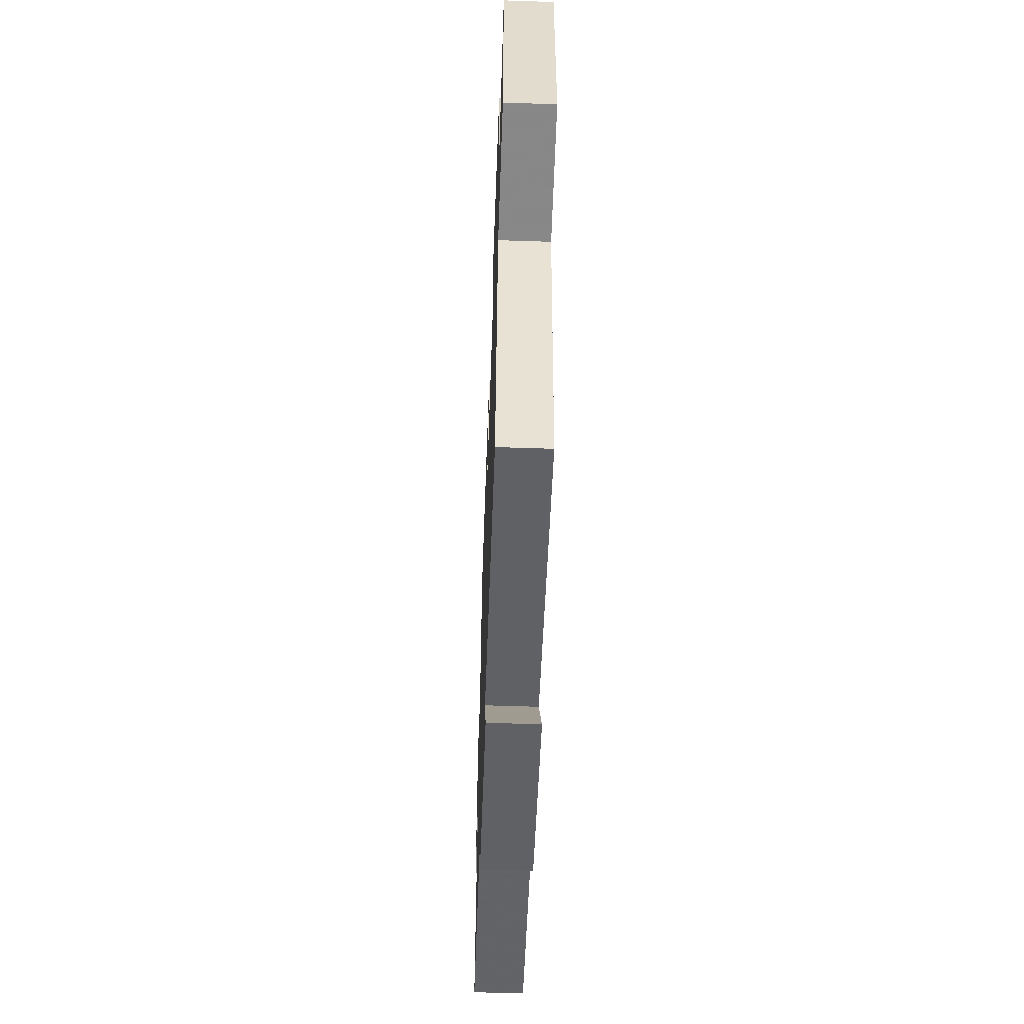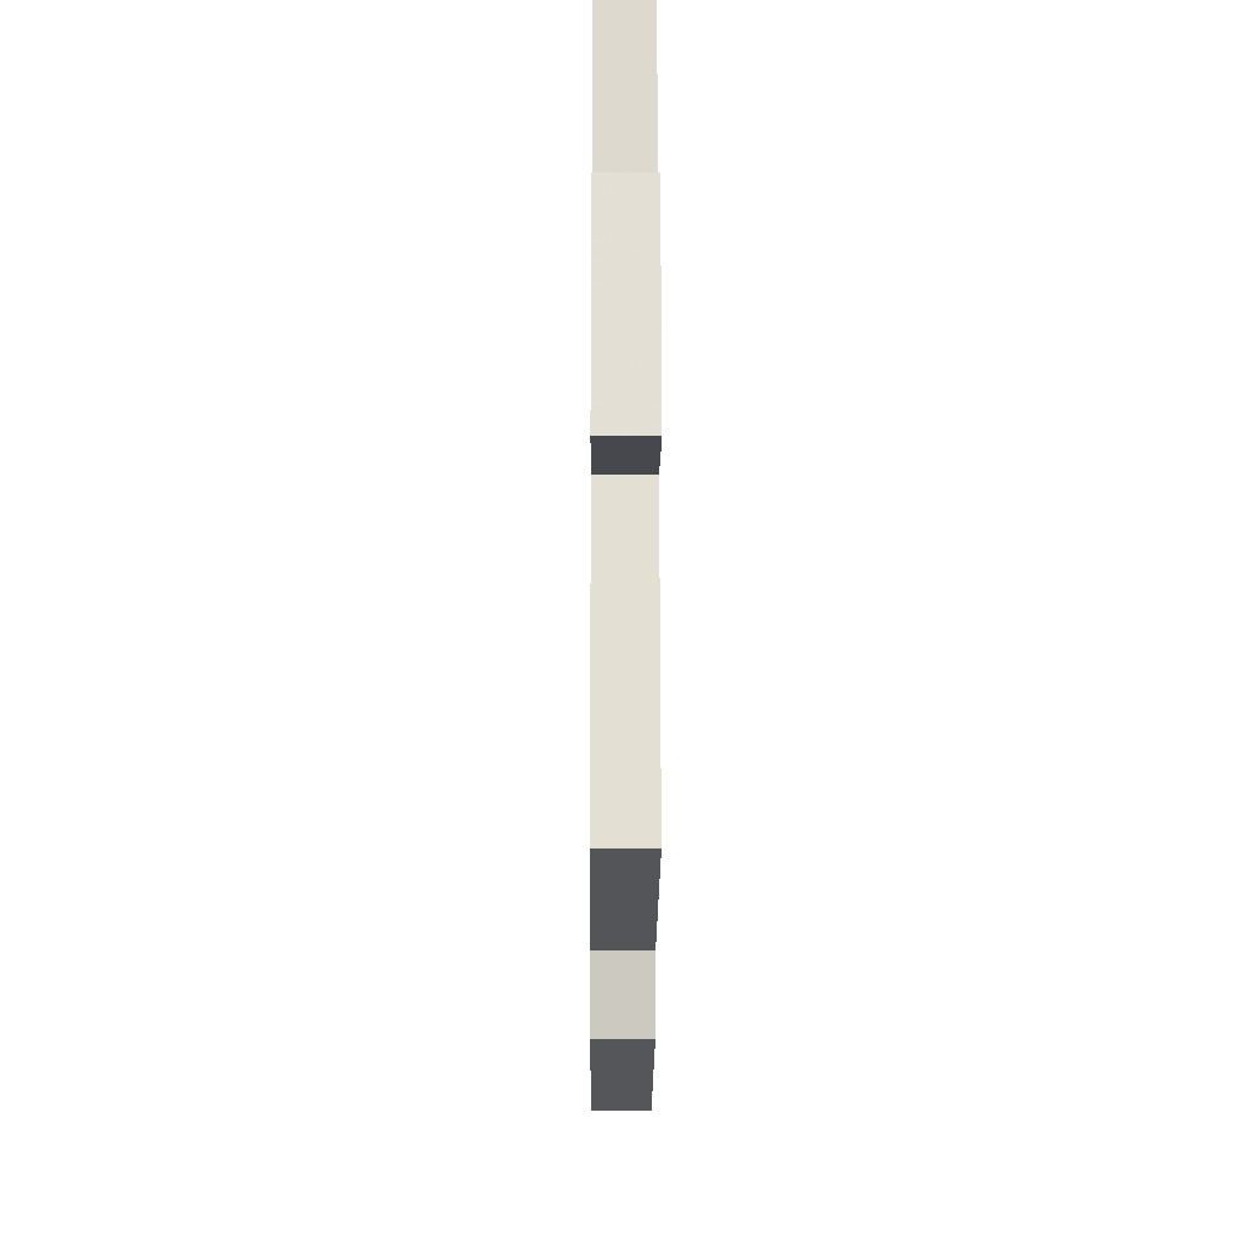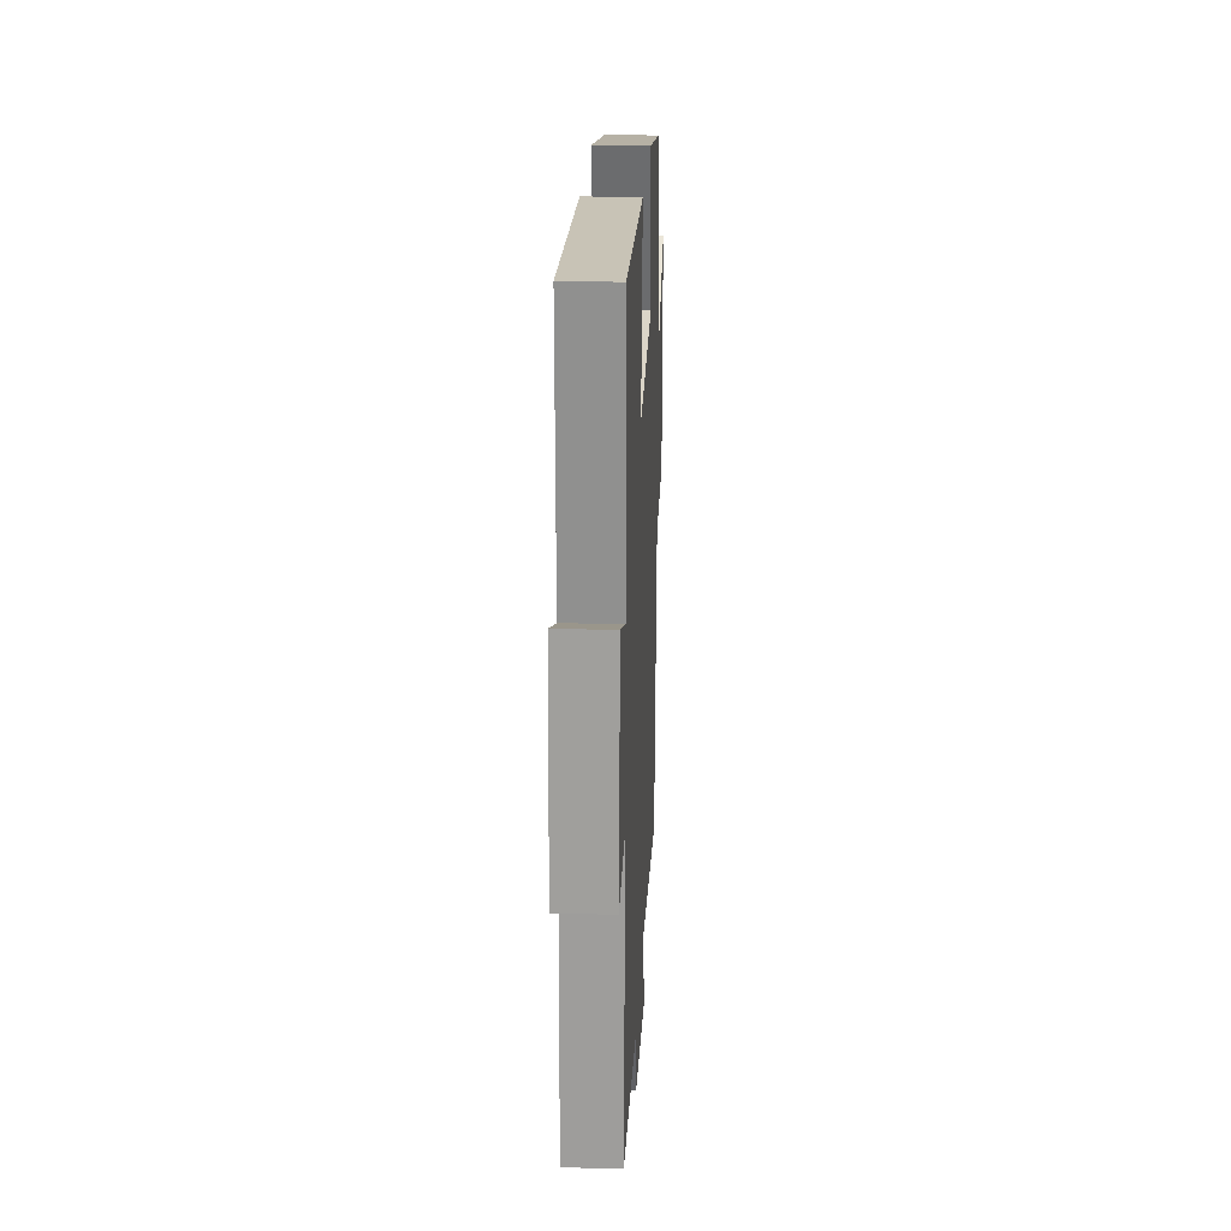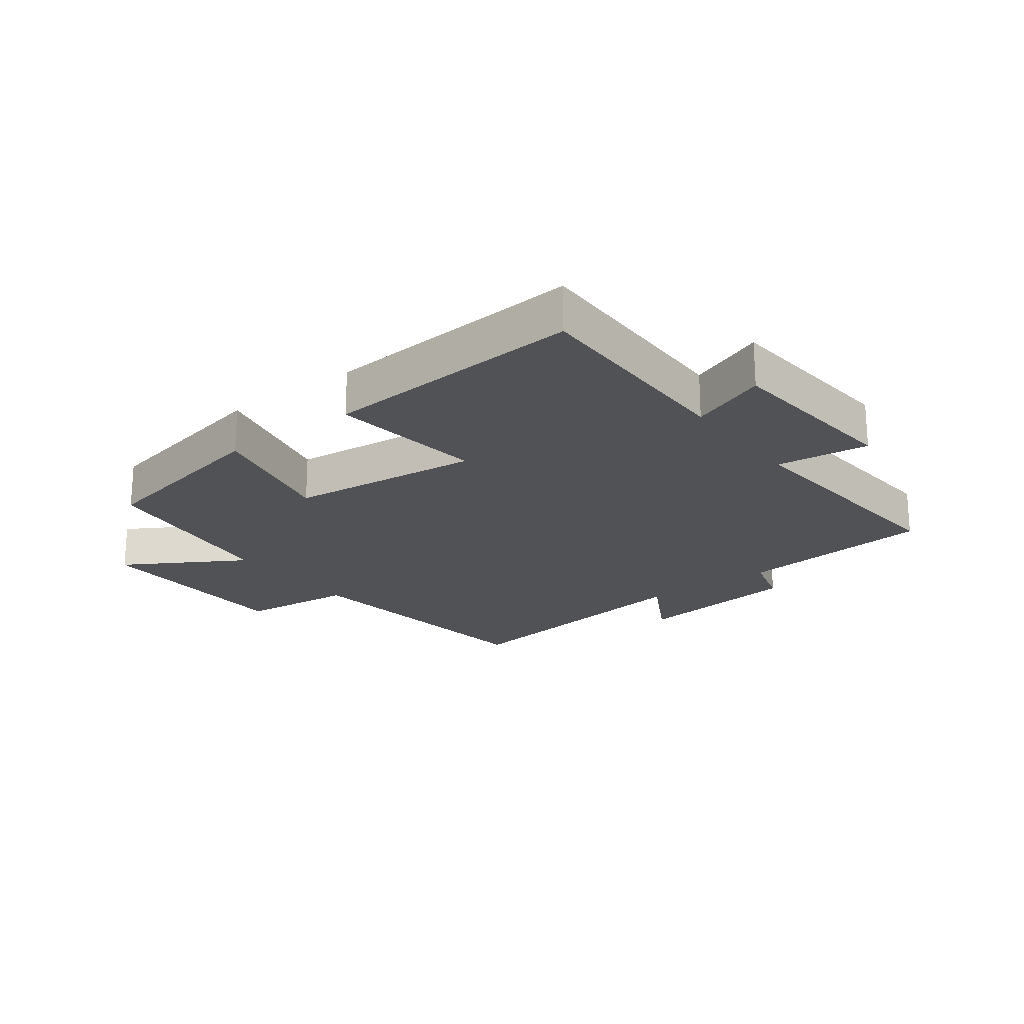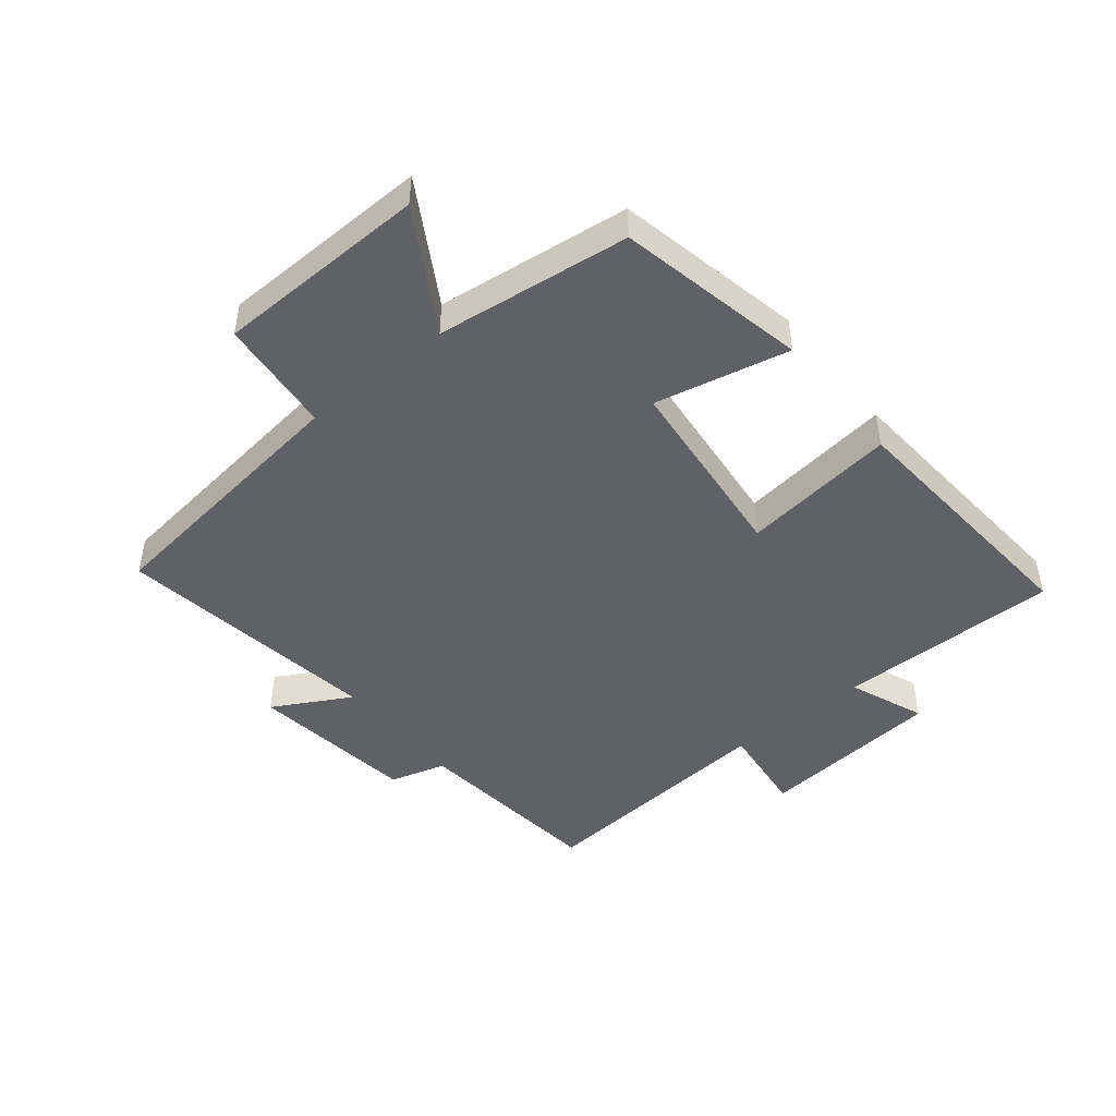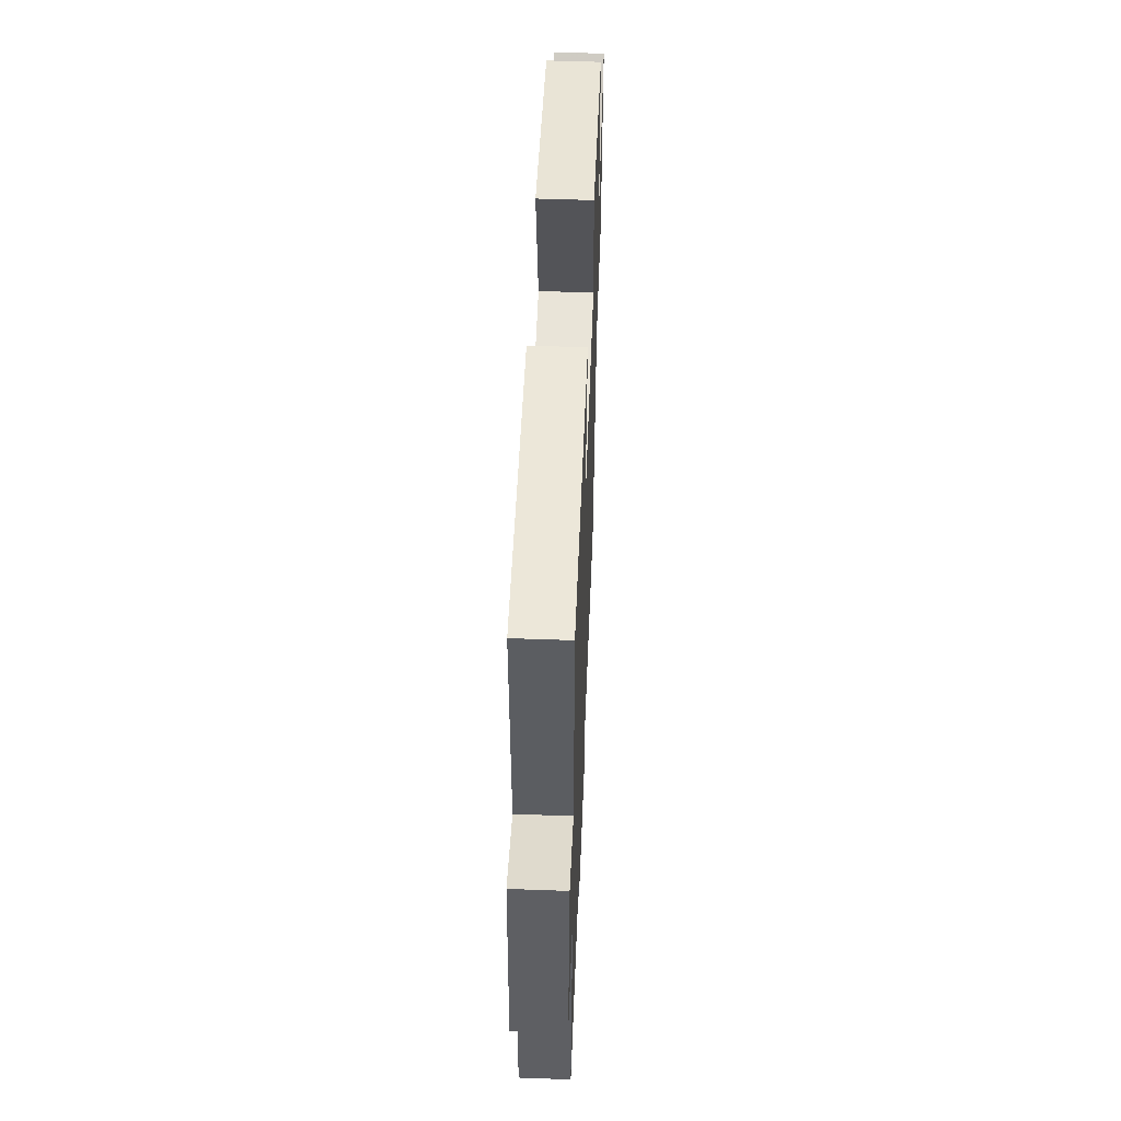
<metadata>
{"format":"obj","ext":"obj","renderer":"f3d","projection":"perspective","resolution":1024,"background":"white","views":[{"elev":-56.8,"azim":-92.0,"up":"+Z"},{"elev":-18.7,"azim":89.6,"up":"+Z"},{"elev":23.4,"azim":92.7,"up":"+Z"},{"elev":-21.2,"azim":37.1,"up":"+Y"},{"elev":-46.4,"azim":-50.7,"up":"+Y"},{"elev":53.7,"azim":92.2,"up":"+Z"}]}
</metadata>
<code>
v -0.448 0.07 -0.561
v -0.5 0.07 -0.124
v -0.687 0.07 -0.105
v -0.693 0.07 0.239
v -0.5 0.07 0.124
v -0.46 0.07 0.438
v -0.154 0.07 0.5
v -0.203 0.07 0.283
v 0.109 0.07 0.249
v 0.078 0.07 0.5
v 0.504 0.07 0.53
v 0.5 0.07 0.169
v 0.624 0.07 0.217
v 0.65 0.07 -0.083
v 0.5 0.07 -0.065
v 0.531 0.07 -0.468
v 0.212 0.07 -0.5
v 0.186 0.07 -0.591
v -0.086 0.07 -0.625
v -0.016 0.07 -0.5
v -0.448 0 -0.561
v -0.5 0 -0.124
v -0.687 0 -0.105
v -0.693 0 0.239
v -0.5 0 0.124
v -0.46 0 0.438
v -0.154 0 0.5
v -0.203 0 0.283
v 0.109 0 0.249
v 0.078 0 0.5
v 0.504 0 0.53
v 0.5 0 0.169
v 0.624 0 0.217
v 0.65 0 -0.083
v 0.5 0 -0.065
v 0.531 0 -0.468
v 0.212 0 -0.5
v 0.186 0 -0.591
v -0.086 0 -0.625
v -0.016 0 -0.5
f 17 18 19 20
f 15 16 17 20
f 15 20 1 2
f 12 13 14 15
f 12 15 2 3
f 9 10 11 12
f 8 9 12 3
f 5 6 7 8
f 5 8 3
f 3 4 5
f 40 39 38 37
f 40 37 36 35
f 22 21 40 35
f 35 34 33 32
f 23 22 35 32
f 32 31 30 29
f 23 32 29 28
f 28 27 26 25
f 23 28 25
f 25 24 23
f 1 21 22 2
f 2 22 23 3
f 3 23 24 4
f 4 24 25 5
f 5 25 26 6
f 6 26 27 7
f 7 27 28 8
f 8 28 29 9
f 9 29 30 10
f 10 30 31 11
f 11 31 32 12
f 12 32 33 13
f 13 33 34 14
f 14 34 35 15
f 15 35 36 16
f 16 36 37 17
f 17 37 38 18
f 18 38 39 19
f 19 39 40 20
f 20 40 21 1

</code>
